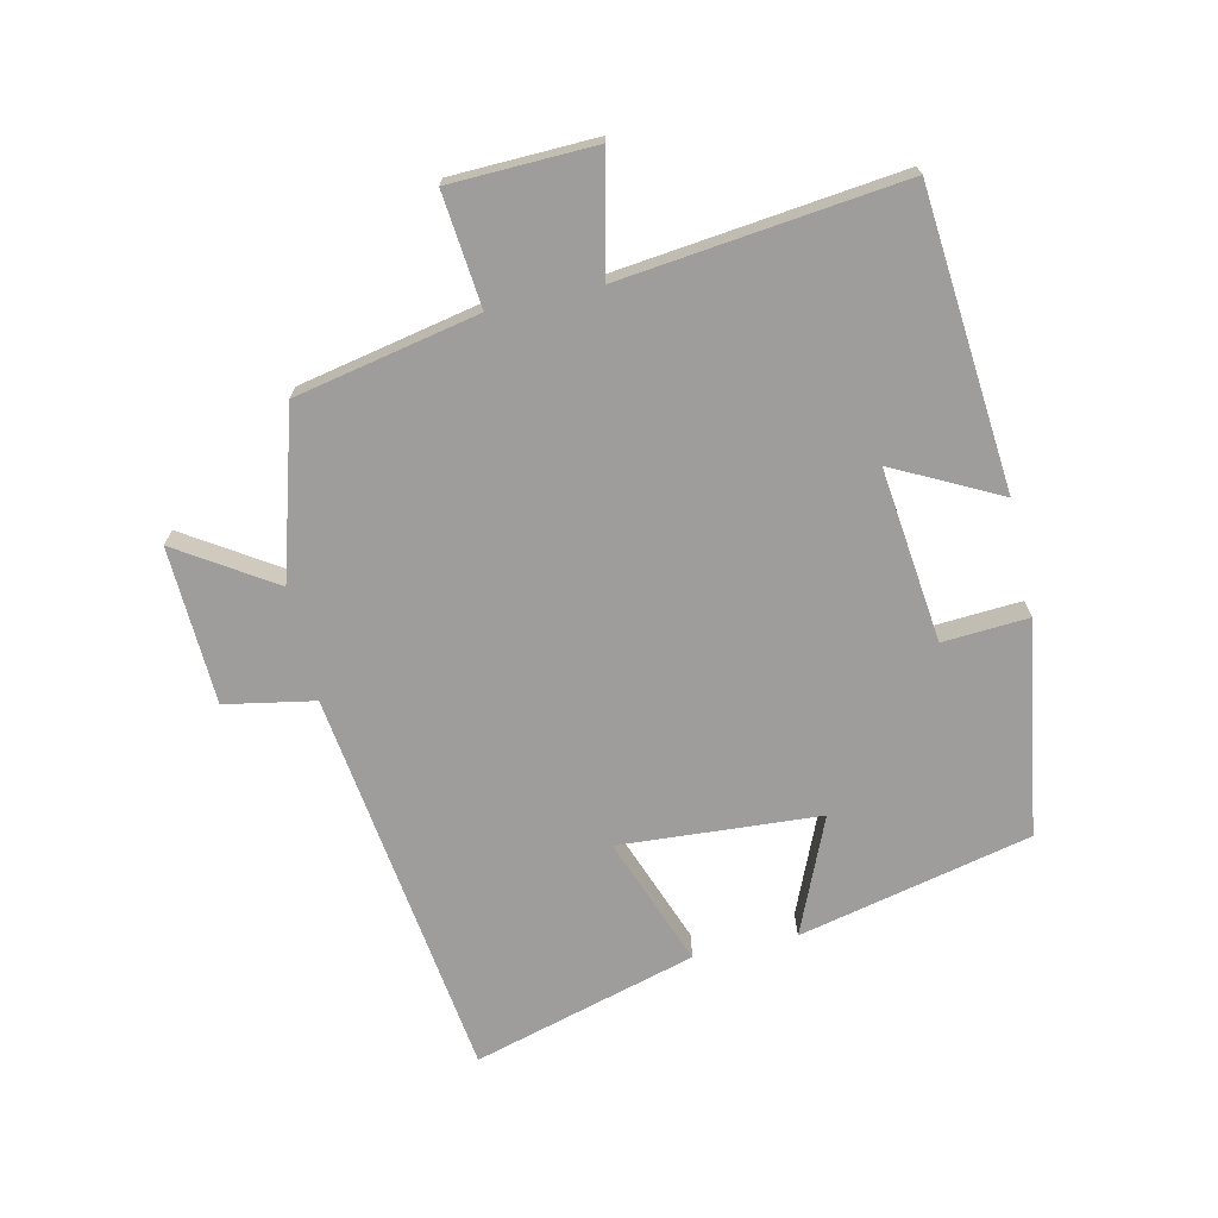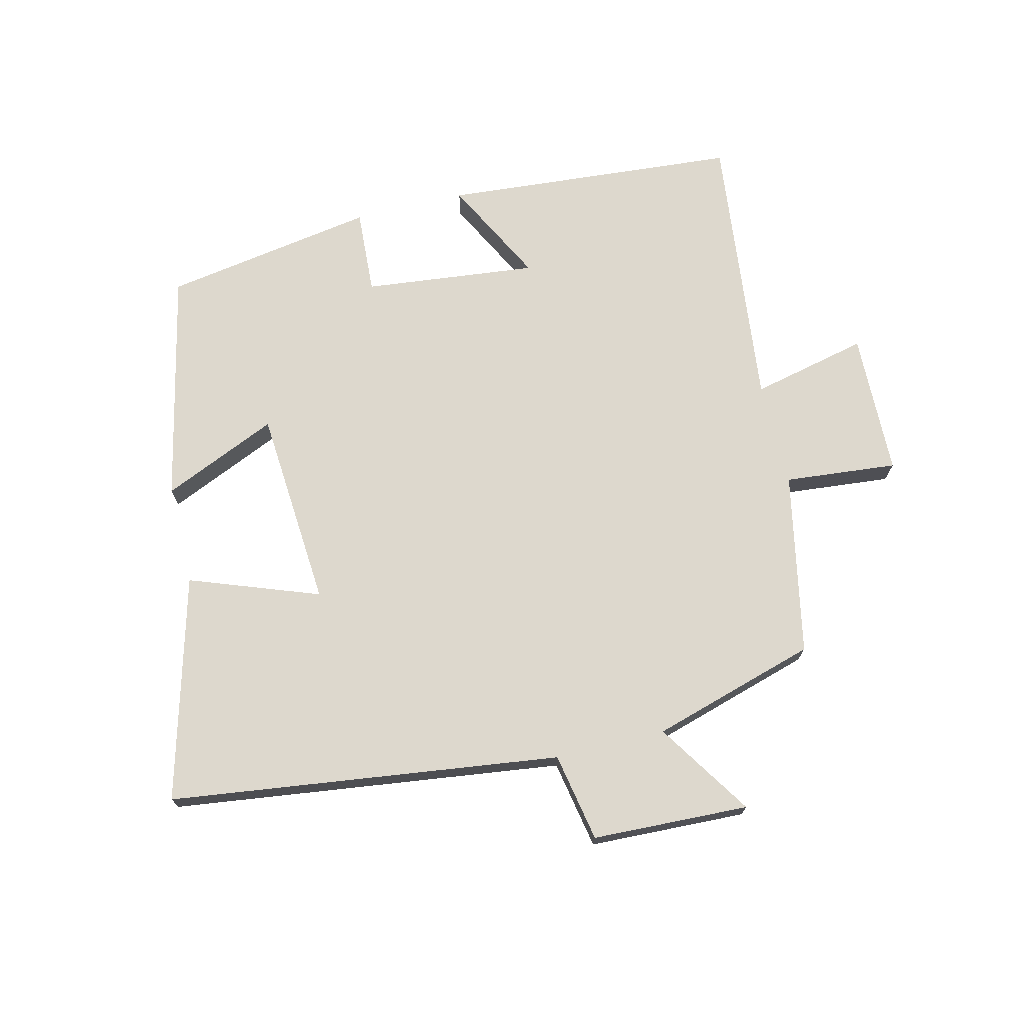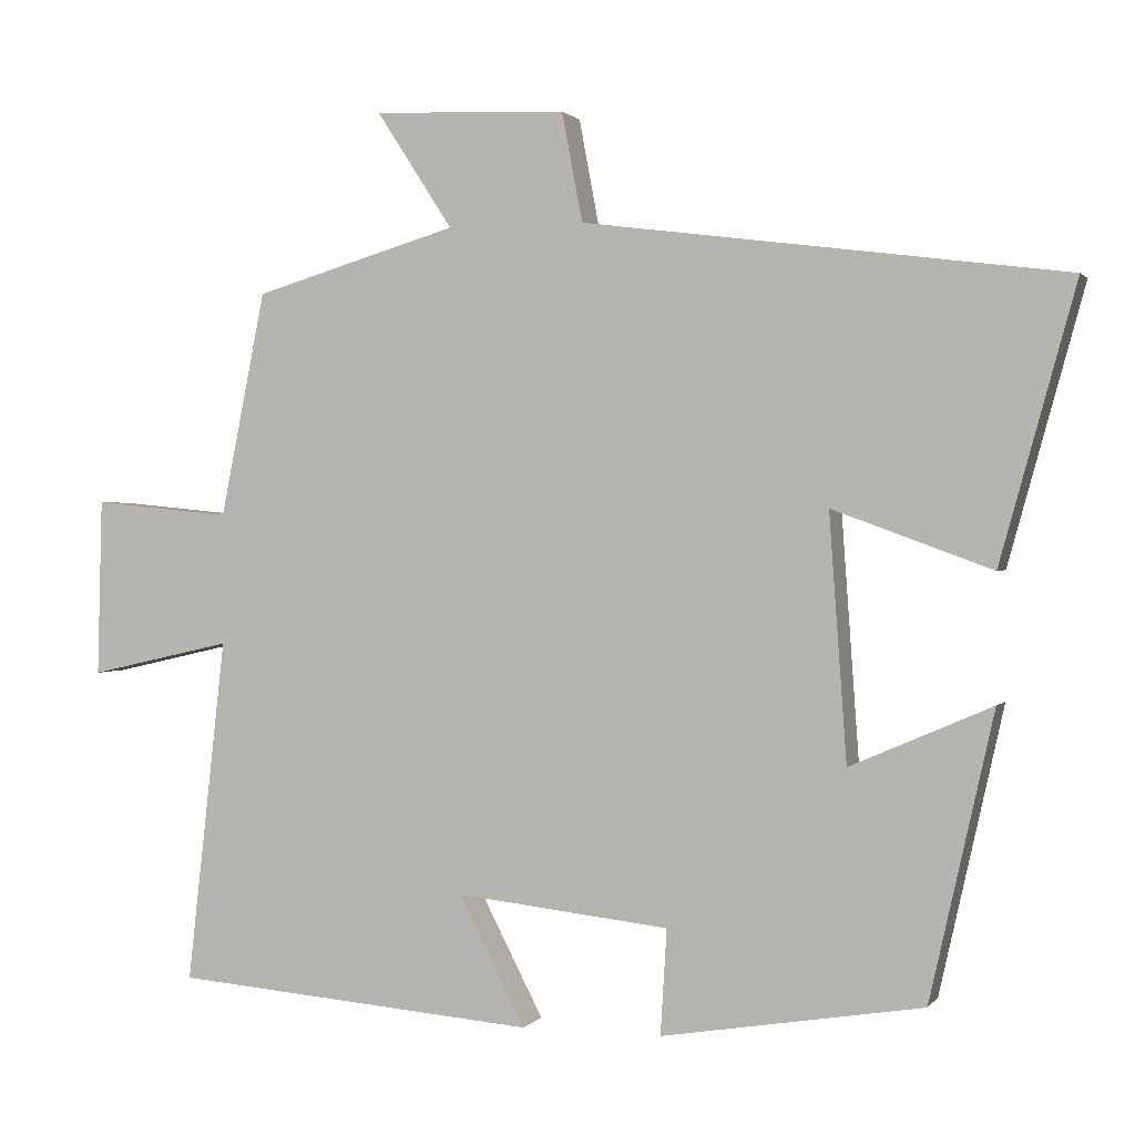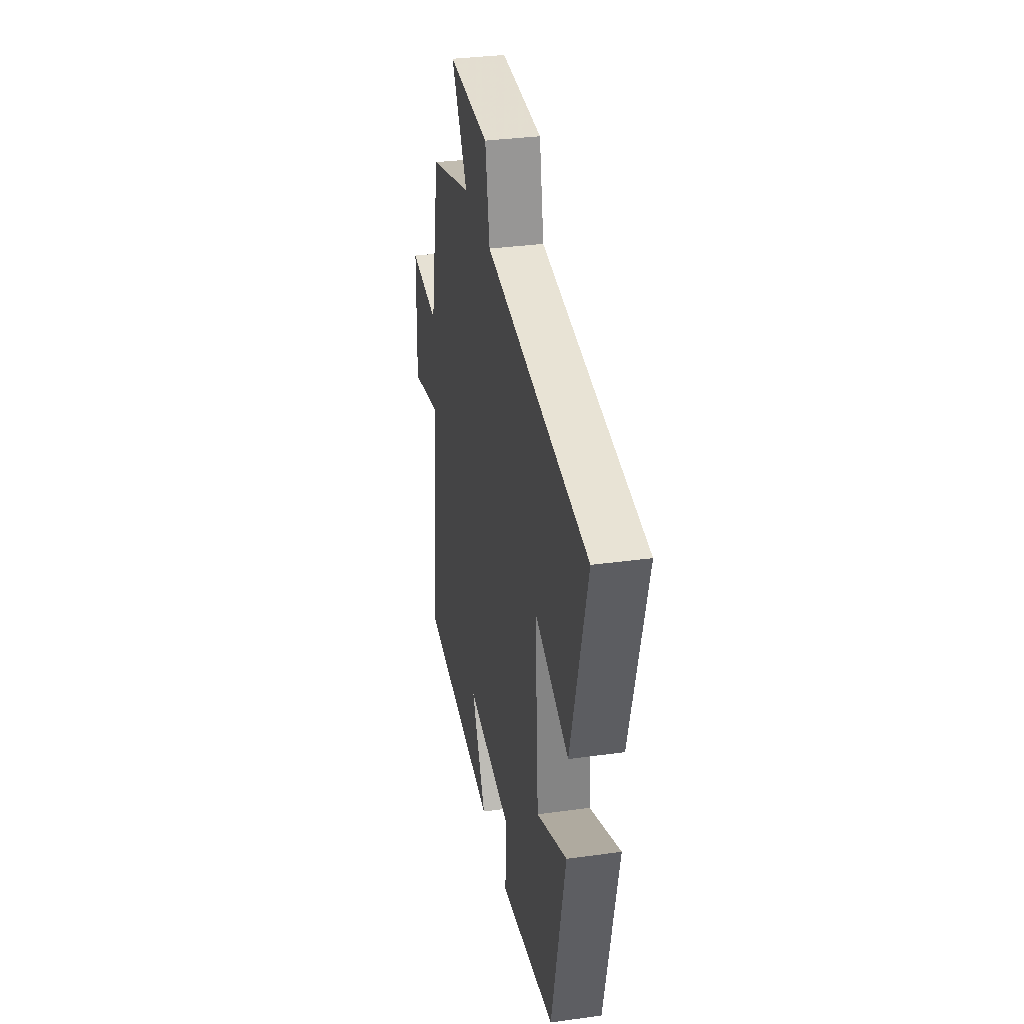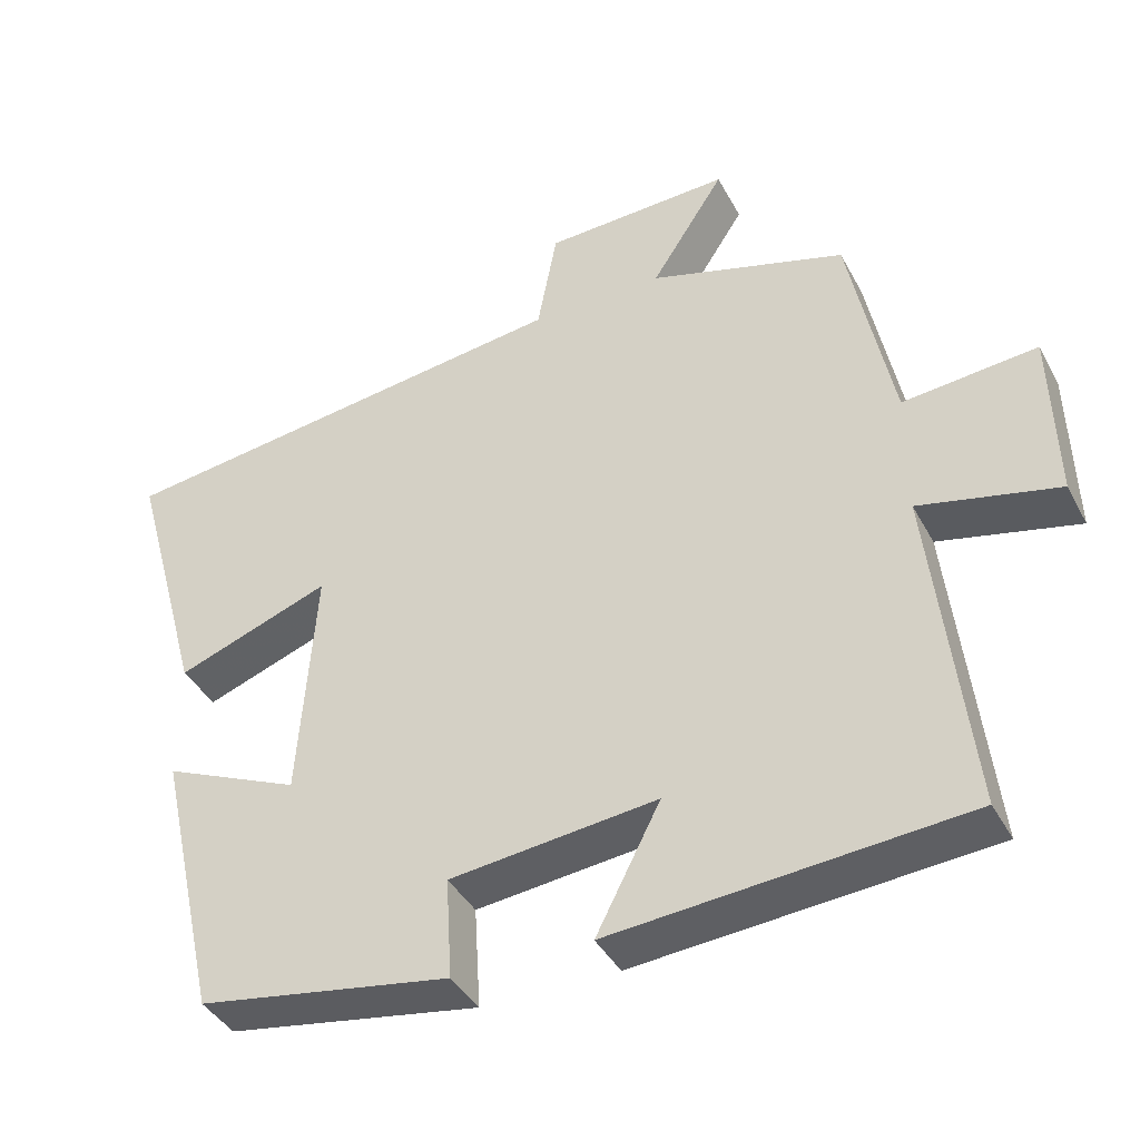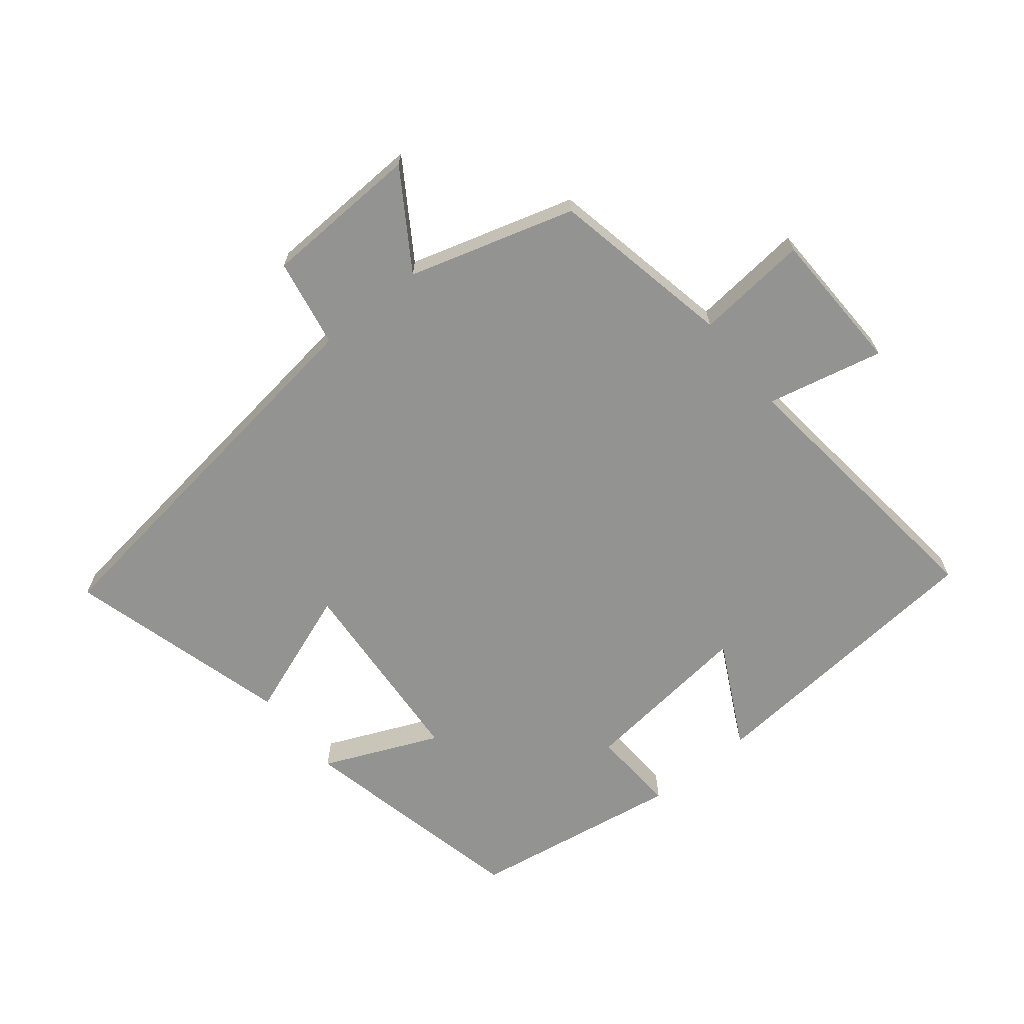
<metadata>
{"format":"obj","ext":"obj","renderer":"f3d","projection":"perspective","resolution":1024,"background":"white","views":[{"elev":-70.6,"azim":102.9,"up":"+Y"},{"elev":72.1,"azim":-13.8,"up":"+Y"},{"elev":0.9,"azim":-161.8,"up":"+Z"},{"elev":33.2,"azim":-100.8,"up":"+Z"},{"elev":-40.3,"azim":26.0,"up":"+Z"},{"elev":-66.6,"azim":38.9,"up":"+Y"}]}
</metadata>
<code>
v 0.443 0.07 0.424
v 0.5 0.07 0.14
v 0.675 0.07 0.157
v 0.681 0.07 -0.067
v 0.5 0.07 -0.026
v 0.549 0.07 -0.462
v 0.089 0.07 -0.5
v 0.173 0.07 -0.337
v -0.097 0.07 -0.367
v -0.089 0.07 -0.5
v -0.419 0.07 -0.446
v -0.5 0.07 -0.085
v -0.321 0.07 -0.163
v -0.299 0.07 0.147
v -0.5 0.07 0.073
v -0.596 0.07 0.42
v 0.012 0.07 0.5
v 0.038 0.07 0.638
v 0.282 0.07 0.648
v 0.186 0.07 0.5
v 0.443 0 0.424
v 0.5 0 0.14
v 0.675 0 0.157
v 0.681 0 -0.067
v 0.5 0 -0.026
v 0.549 0 -0.462
v 0.089 0 -0.5
v 0.173 0 -0.337
v -0.097 0 -0.367
v -0.089 0 -0.5
v -0.419 0 -0.446
v -0.5 0 -0.085
v -0.321 0 -0.163
v -0.299 0 0.147
v -0.5 0 0.073
v -0.596 0 0.42
v 0.012 0 0.5
v 0.038 0 0.638
v 0.282 0 0.648
v 0.186 0 0.5
f 17 18 19 20
f 17 20 1
f 16 17 1
f 15 16 1
f 14 15 1
f 13 14 1 2
f 11 12 13
f 10 11 13
f 9 10 13
f 13 2 3
f 9 13 3
f 8 9 3
f 5 6 7 8
f 5 8 3
f 3 4 5
f 40 39 38 37
f 21 40 37
f 21 37 36
f 21 36 35
f 21 35 34
f 22 21 34 33
f 33 32 31
f 33 31 30
f 33 30 29
f 23 22 33
f 23 33 29
f 23 29 28
f 28 27 26 25
f 23 28 25
f 25 24 23
f 1 21 22 2
f 2 22 23 3
f 3 23 24 4
f 4 24 25 5
f 5 25 26 6
f 6 26 27 7
f 7 27 28 8
f 8 28 29 9
f 9 29 30 10
f 10 30 31 11
f 11 31 32 12
f 12 32 33 13
f 13 33 34 14
f 14 34 35 15
f 15 35 36 16
f 16 36 37 17
f 17 37 38 18
f 18 38 39 19
f 19 39 40 20
f 20 40 21 1

</code>
